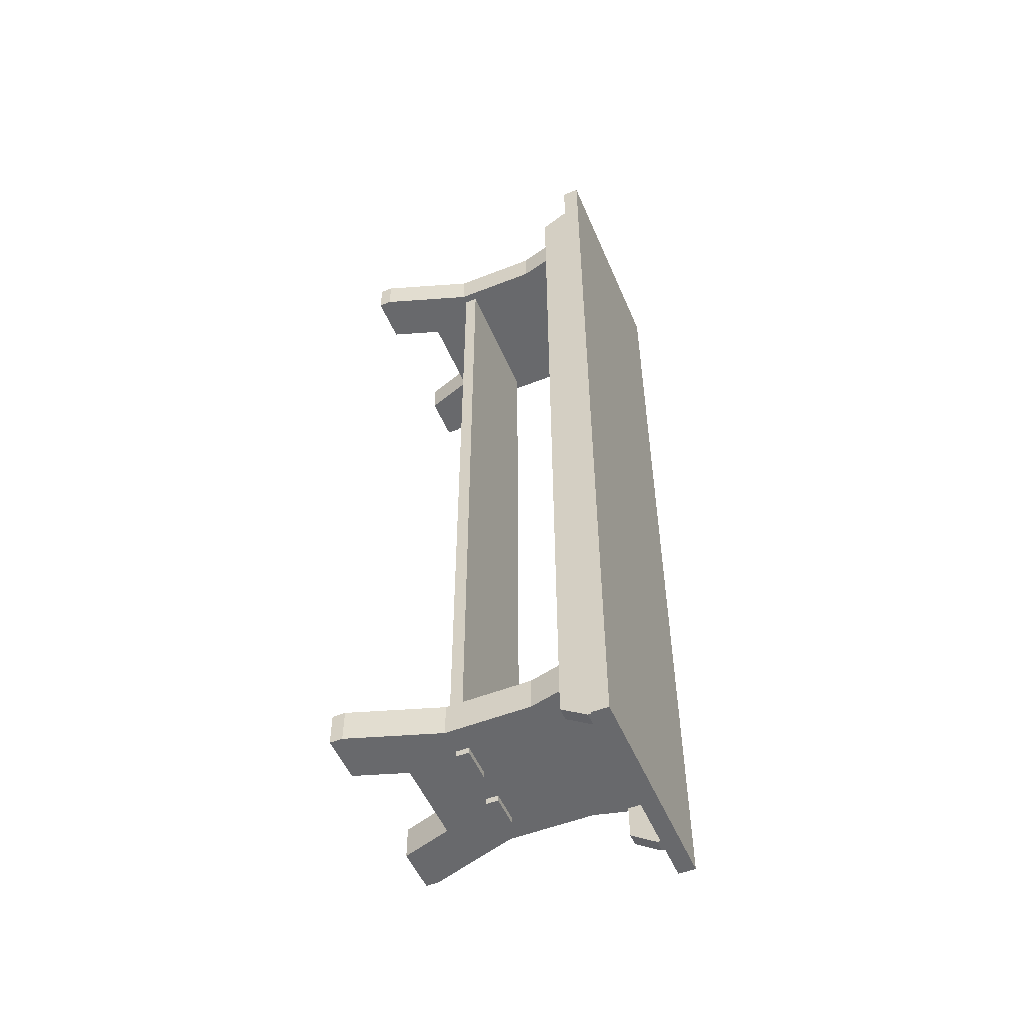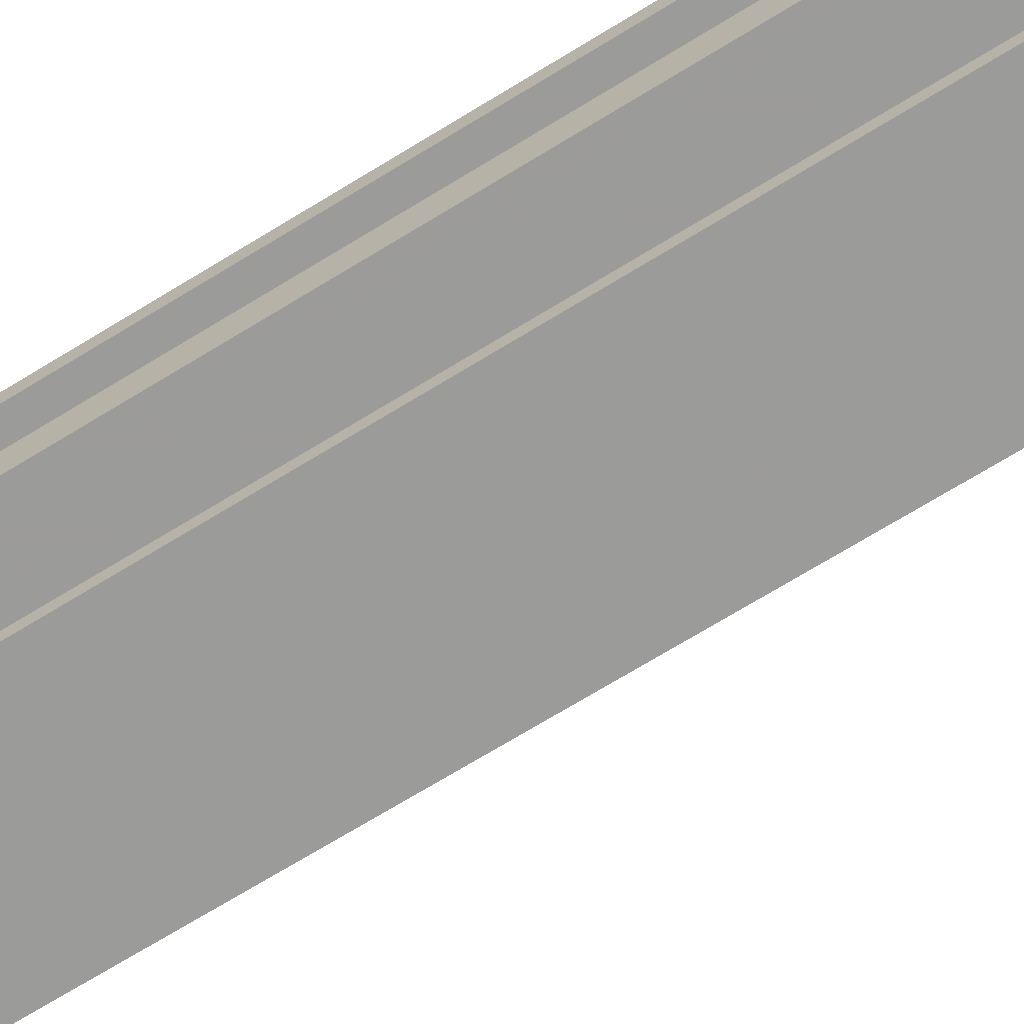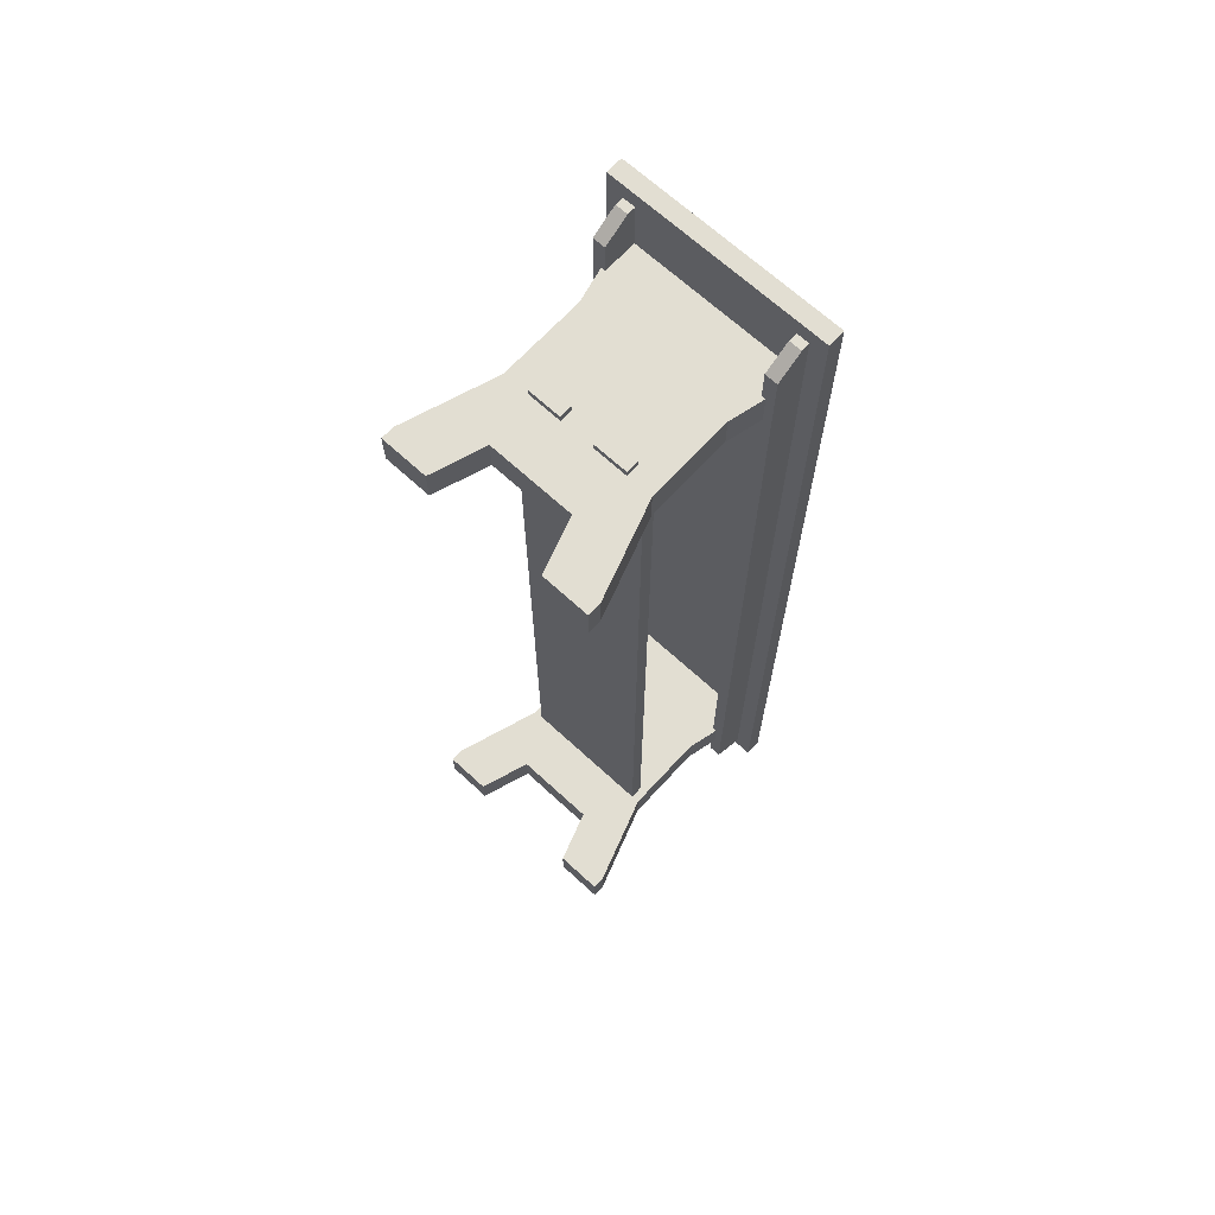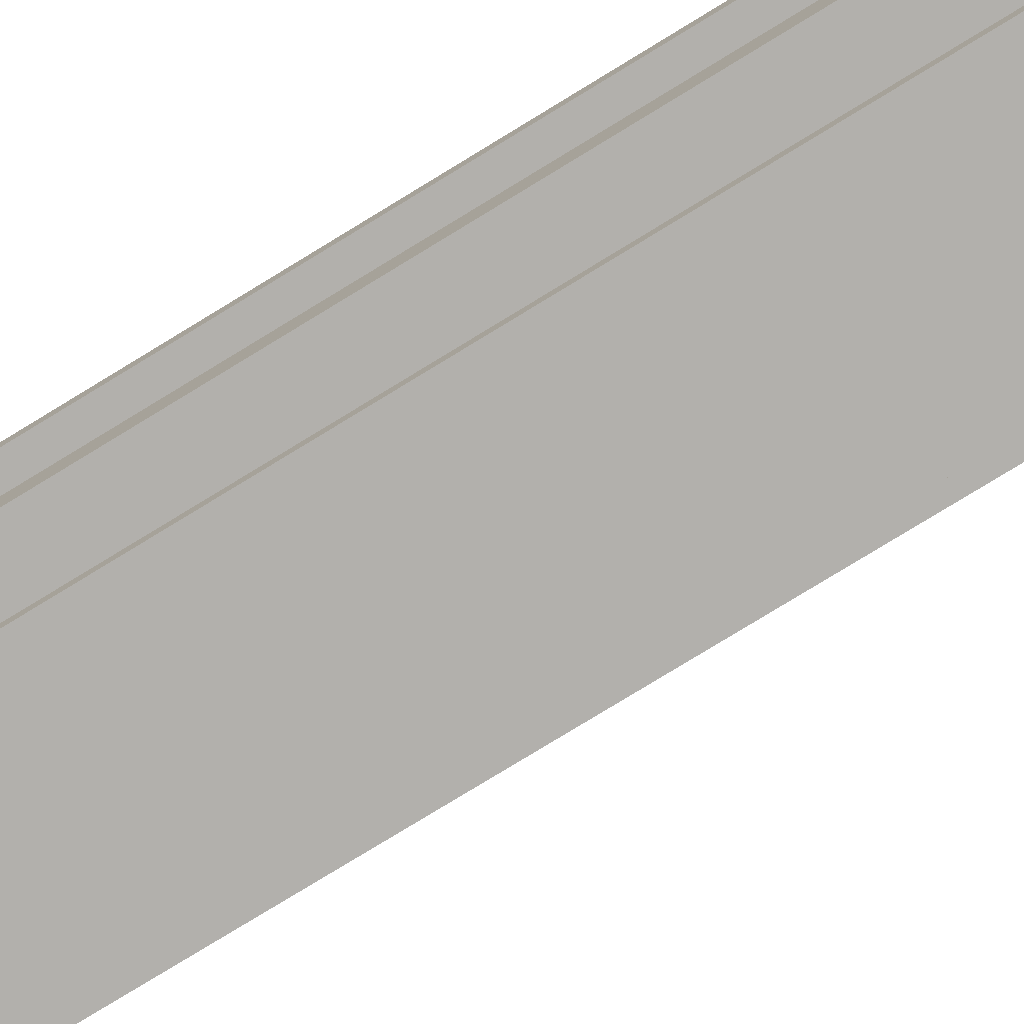
<metadata>
{"format":"obj","ext":"obj","renderer":"f3d","projection":"perspective","resolution":1024,"background":"white","views":[{"elev":-52.8,"azim":112.9,"up":"+Z"},{"elev":-69.6,"azim":-58.3,"up":"+Y"},{"elev":67.9,"azim":42.6,"up":"+Z"},{"elev":-78.8,"azim":121.4,"up":"+Y"}]}
</metadata>
<code>
o mesh10.001_mesh10-geometry
o mesh9.001_mesh9-geometry
v -0.04988 -0.03352 0.3687
v -0.06703 -0.02095 0.3687
v -0.06703 -0.03352 0.3687
v -0.04988 -0.02095 0.3687
v -0.06703 -0.03352 -0.3687
v -0.01676 -0.03352 0.3687
v -0.04988 -0.02095 0.4085
v 0.06703 -0.02095 0.3687
v -0.06703 -0.02095 -0.3687
v 0.06703 -0.03352 0.3687
v 0.01638 -0.03352 0.3687
v -0.01676 -0.03352 0.4085
v -0.04988 -0.03352 0.4085
v -0.01676 -0.02095 0.3687
v 0.06703 -0.02095 -0.3687
v -0.05027 -0.02095 -0.3687
v -0.05027 -0.03352 -0.3687
v 0.05027 -0.03352 0.3687
v -0.01676 -0.02095 0.4085
v 0.05027 -0.02095 -0.3687
v 0.01638 -0.02095 0.3687
v -0.01676 -0.02095 -0.3687
v -0.01676 -0.03352 -0.3687
v 0.05027 -0.02095 0.3687
v 0.05027 -0.03352 0.4085
v 0.01638 -0.02095 -0.3687
v 0.05027 -0.03352 -0.3687
v 0.06703 -0.03352 -0.3687
v -0.01676 -0.02095 -0.4085
v -0.05027 -0.03352 -0.4085
v 0.01638 -0.03352 -0.3687
v 0.01638 -0.03352 0.4085
v 0.01638 -0.02095 0.4085
v 0.05027 -0.02095 -0.4085
v 0.01638 -0.02095 0.3854
v -0.05027 -0.02095 -0.4085
v -0.01676 -0.03352 -0.4085
v 0.05027 -0.02095 0.4085
v 0.01638 -0.02095 -0.4085
v 0.05027 -0.03352 -0.4085
v 0.05027 -0.02095 0.3854
v 0.01638 -0.03352 -0.4085
f 1 2 3
f 2 1 4
f 3 2 1
f 4 1 2
f 2 5 3
f 3 5 2
f 3 6 1
f 1 6 3
f 1 7 4
f 4 7 1
f 8 2 4
f 4 2 8
f 5 2 9
f 9 2 5
f 5 10 3
f 3 10 5
f 3 11 6
f 6 11 3
f 12 1 6
f 6 1 12
f 7 1 13
f 13 1 7
f 7 14 4
f 4 14 7
f 15 2 8
f 8 2 15
f 8 4 14
f 14 4 8
f 2 16 9
f 9 16 2
f 16 5 9
f 9 5 16
f 17 10 5
f 5 10 17
f 3 10 18
f 18 10 3
f 3 18 11
f 11 18 3
f 11 14 6
f 6 14 11
f 1 12 13
f 13 12 1
f 14 12 6
f 6 12 14
f 12 7 13
f 13 7 12
f 14 7 19
f 19 7 14
f 20 2 15
f 15 2 20
f 10 15 8
f 8 15 10
f 8 14 21
f 21 14 8
f 16 2 22
f 22 2 16
f 5 16 17
f 17 16 5
f 23 10 17
f 17 10 23
f 10 24 18
f 18 24 10
f 25 11 18
f 18 11 25
f 14 11 21
f 21 11 14
f 12 14 19
f 19 14 12
f 7 12 19
f 19 12 7
f 26 2 20
f 20 2 26
f 15 27 20
f 20 27 15
f 15 10 28
f 28 10 15
f 24 10 8
f 8 10 24
f 8 21 24
f 24 21 8
f 22 2 26
f 26 2 22
f 29 16 22
f 22 16 29
f 16 30 17
f 17 30 16
f 31 10 23
f 23 10 31
f 30 23 17
f 17 23 30
f 24 25 18
f 18 25 24
f 11 25 32
f 32 25 11
f 11 33 21
f 21 33 11
f 34 26 20
f 20 26 34
f 27 15 28
f 28 15 27
f 27 34 20
f 20 34 27
f 10 27 28
f 28 27 10
f 35 24 21
f 21 24 35
f 26 23 22
f 22 23 26
f 16 29 36
f 36 29 16
f 23 29 22
f 22 29 23
f 30 16 36
f 36 16 30
f 27 10 31
f 31 10 27
f 23 26 31
f 31 26 23
f 23 30 37
f 37 30 23
f 25 24 38
f 38 24 25
f 25 33 32
f 32 33 25
f 33 11 32
f 32 11 33
f 21 33 35
f 35 33 21
f 26 34 39
f 39 34 26
f 34 27 40
f 40 27 34
f 24 35 41
f 41 35 24
f 29 30 36
f 36 30 29
f 29 23 37
f 37 23 29
f 42 27 31
f 31 27 42
f 26 42 31
f 31 42 26
f 30 29 37
f 37 29 30
f 38 24 41
f 41 24 38
f 33 25 38
f 38 25 33
f 41 35 33
f 33 35 41
f 34 42 39
f 39 42 34
f 42 26 39
f 39 26 42
f 27 42 40
f 40 42 27
f 42 34 40
f 40 34 42
f 41 33 38
f 38 33 41
o mesh8.002_mesh8-geometry
o mesh7.002_mesh7-geometry
v 0.09217 0.08379 0.4357
v 0.0796 0.08379 -0.4357
v 0.09217 0.08379 -0.4357
v 0.0796 0.08379 0.4357
v 0.09217 0.1089 -0.4525
v 0.0796 0.1089 0.4525
v 0.0796 0.1089 -0.4525
v 0.09217 0.1089 0.4525
v 0.09217 0.1173 -0.4525
v 0.0796 0.1173 0.4525
v 0.0796 0.1173 -0.4525
v 0.09217 0.1173 0.4525
f 43 44 45
f 44 43 46
f 45 44 43
f 46 43 44
f 44 47 45
f 45 47 44
f 47 43 45
f 45 43 47
f 43 48 46
f 46 48 43
f 48 44 46
f 46 44 48
f 47 44 49
f 49 44 47
f 43 47 50
f 50 47 43
f 48 43 50
f 50 43 48
f 44 48 49
f 49 48 44
f 49 51 47
f 47 51 49
f 50 47 51
f 51 47 50
f 50 52 48
f 48 52 50
f 49 48 52
f 52 48 49
f 51 49 53
f 53 49 51
f 50 51 54
f 54 51 50
f 52 50 54
f 54 50 52
f 49 52 53
f 53 52 49
f 52 51 53
f 53 51 52
f 51 52 54
f 54 52 51
o mesh8.001_mesh8-geometry
o mesh7.001_mesh7-geometry
v -0.0796 0.08379 0.4357
v -0.09217 0.08379 -0.4357
v -0.0796 0.08379 -0.4357
v -0.09217 0.08379 0.4357
v -0.0796 0.1089 -0.4525
v -0.09217 0.1089 0.4525
v -0.09217 0.1089 -0.4525
v -0.0796 0.1089 0.4525
v -0.0796 0.1173 -0.4525
v -0.09217 0.1173 0.4525
v -0.09217 0.1173 -0.4525
v -0.0796 0.1173 0.4525
f 55 56 57
f 56 55 58
f 57 56 55
f 58 55 56
f 56 59 57
f 57 59 56
f 59 55 57
f 57 55 59
f 55 60 58
f 58 60 55
f 60 56 58
f 58 56 60
f 59 56 61
f 61 56 59
f 55 59 62
f 62 59 55
f 60 55 62
f 62 55 60
f 56 60 61
f 61 60 56
f 61 63 59
f 59 63 61
f 62 59 63
f 63 59 62
f 62 64 60
f 60 64 62
f 61 60 64
f 64 60 61
f 63 61 65
f 65 61 63
f 62 63 66
f 66 63 62
f 64 62 66
f 66 62 64
f 61 64 65
f 65 64 61
f 64 63 65
f 65 63 64
f 63 64 66
f 66 64 63
o mesh6.002_mesh6-geometry
o mesh5.002_mesh5-geometry
o mesh4.002_mesh4-geometry
o mesh3.002_mesh3-geometry
v -0.0796 0.1173 -0.3687
v 0.0796 0.1173 -0.4022
v -0.0796 0.1173 -0.4022
v 0.0796 0.1173 -0.3687
v -0.0796 0.08379 -0.4022
v -0.07541 0.05027 -0.3687
v 0.0796 0.08379 -0.3687
v -0.07541 0.05027 -0.4022
v -0.0796 0.08379 -0.3687
v -0.05027 -0.02095 -0.3687
v 0.0796 0.08379 -0.4022
v 0.07541 0.05027 -0.3687
v -0.07541 -0.03352 -0.4022
v -0.08379 0.08379 -0.4022
v -0.08379 0.08379 -0.3687
v -0.05865 -0.1341 -0.3687
v -0.01676 -0.02095 -0.3687
v 0.08379 0.08379 -0.4022
v 0.07541 0.05027 -0.4022
v 0.05865 -0.1341 -0.3687
v 0.08379 0.08379 -0.3687
v -0.05027 -0.02095 -0.4022
v -0.07541 -0.03352 -0.3687
v -0.05027 -0.03352 -0.3687
v 0.01638 -0.02093 -0.3687
v 0.05865 -0.1341 -0.4022
v 0.05027 -0.03352 -0.3687
v 0.07541 -0.03352 -0.3687
v -0.01676 -0.02095 -0.4022
v -0.05865 -0.1341 -0.4022
v -0.1047 -0.1215 -0.3687
v -0.04189 -0.08379 -0.3687
v 0.01676 -0.03352 -0.3687
v 0.04989 -0.02093 -0.3687
v 0.05027 -0.03352 -0.4022
v 0.07541 -0.03352 -0.4022
v 0.04189 -0.08379 -0.3687
v 0.1047 -0.1341 -0.3687
v -0.01676 -0.03352 -0.4022
v -0.05027 -0.03352 -0.4022
v -0.1047 -0.1341 -0.4022
v -0.1047 -0.1215 -0.4022
v -0.1047 -0.1341 -0.3687
v -0.01676 -0.03352 -0.3687
v -0.04189 -0.08379 -0.4022
v 0.01638 -0.02093 -0.4022
v 0.04989 -0.02093 -0.4022
v 0.04189 -0.08379 -0.4022
v 0.1047 -0.1341 -0.4022
v 0.1047 -0.1215 -0.3687
v 0.01676 -0.03352 -0.4022
v 0.1047 -0.1215 -0.4022
f 67 68 69
f 68 67 70
f 69 68 67
f 70 67 68
f 68 71 69
f 69 71 68
f 71 67 69
f 69 67 71
f 67 72 70
f 70 72 67
f 73 68 70
f 70 68 73
f 71 68 74
f 74 68 71
f 67 71 75
f 75 71 67
f 75 72 67
f 67 72 75
f 70 72 76
f 76 72 70
f 68 73 77
f 77 73 68
f 70 78 73
f 73 78 70
f 74 68 79
f 79 68 74
f 74 80 71
f 71 80 74
f 71 81 75
f 75 81 71
f 72 75 81
f 81 75 72
f 76 72 82
f 82 72 76
f 70 76 83
f 83 76 70
f 73 84 77
f 77 84 73
f 85 68 77
f 77 68 85
f 70 86 78
f 78 86 70
f 87 73 78
f 78 73 87
f 79 68 88
f 88 68 79
f 79 72 74
f 74 72 79
f 74 81 80
f 80 81 74
f 81 71 80
f 80 71 81
f 81 74 72
f 72 74 81
f 89 82 72
f 72 82 89
f 76 82 90
f 90 82 76
f 88 83 76
f 76 83 88
f 70 83 91
f 91 83 70
f 84 73 87
f 87 73 84
f 85 77 84
f 84 77 85
f 92 68 85
f 85 68 92
f 70 93 86
f 86 93 70
f 78 86 94
f 94 86 78
f 78 84 87
f 87 84 78
f 88 68 95
f 95 68 88
f 79 88 96
f 96 88 79
f 72 79 89
f 89 79 72
f 97 82 89
f 89 82 97
f 98 90 82
f 82 90 98
f 90 88 76
f 76 88 90
f 83 88 95
f 95 88 83
f 83 99 91
f 91 99 83
f 70 91 100
f 100 91 70
f 84 78 85
f 85 78 84
f 101 68 92
f 92 68 101
f 102 92 85
f 85 92 102
f 70 100 93
f 93 100 70
f 93 103 86
f 86 103 93
f 104 94 86
f 86 94 104
f 94 85 78
f 78 85 94
f 95 68 105
f 105 68 95
f 106 96 88
f 88 96 106
f 107 79 96
f 96 79 107
f 108 89 79
f 79 89 108
f 82 97 109
f 109 97 82
f 89 108 97
f 97 108 89
f 90 98 110
f 110 98 90
f 82 111 98
f 98 111 82
f 88 90 106
f 106 90 88
f 105 83 95
f 95 83 105
f 83 103 99
f 99 103 83
f 99 112 91
f 91 112 99
f 112 100 91
f 91 100 112
f 113 68 101
f 101 68 113
f 114 101 92
f 92 101 114
f 92 102 115
f 115 102 92
f 85 94 102
f 102 94 85
f 100 101 93
f 93 101 100
f 99 103 93
f 93 103 99
f 103 92 86
f 86 92 103
f 94 104 116
f 116 104 94
f 92 104 86
f 86 104 92
f 105 68 112
f 112 68 105
f 96 106 111
f 111 106 96
f 79 107 108
f 108 107 79
f 82 107 96
f 96 107 82
f 97 107 109
f 109 107 97
f 107 82 109
f 109 82 107
f 107 97 108
f 108 97 107
f 110 98 103
f 103 98 110
f 105 90 110
f 110 90 105
f 111 82 96
f 96 82 111
f 111 103 98
f 98 103 111
f 90 105 106
f 106 105 90
f 83 105 110
f 110 105 83
f 110 103 83
f 83 103 110
f 112 99 117
f 117 99 112
f 100 112 113
f 113 112 100
f 112 68 113
f 113 68 112
f 101 100 113
f 113 100 101
f 114 117 101
f 101 117 114
f 92 103 114
f 114 103 92
f 115 102 118
f 118 102 115
f 104 92 115
f 115 92 104
f 116 102 94
f 94 102 116
f 101 99 93
f 93 99 101
f 104 118 116
f 116 118 104
f 117 105 112
f 112 105 117
f 111 106 105
f 105 106 111
f 103 111 114
f 114 111 103
f 99 101 117
f 117 101 99
f 114 105 117
f 117 105 114
f 102 116 118
f 118 116 102
f 118 104 115
f 115 104 118
f 111 105 114
f 114 105 111
o mesh6.001_mesh6-geometry
o mesh5.001_mesh5-geometry
o mesh4.001_mesh4-geometry
o mesh3.001_mesh3-geometry
v -0.0796 0.1173 0.4022
v 0.0796 0.1173 0.3687
v -0.0796 0.1173 0.3687
v 0.0796 0.1173 0.4022
v -0.0796 0.08379 0.3687
v -0.07541 0.05027 0.4022
v 0.0796 0.08379 0.4022
v -0.07541 0.05027 0.3687
v -0.0796 0.08379 0.4022
v -0.05027 -0.02095 0.4022
v 0.0796 0.08379 0.3687
v 0.07541 0.05027 0.4022
v -0.07541 -0.03352 0.3687
v -0.08379 0.08379 0.3687
v -0.08379 0.08379 0.4022
v -0.05865 -0.1341 0.4022
v -0.01676 -0.02095 0.4022
v 0.08379 0.08379 0.3687
v 0.07541 0.05027 0.3687
v 0.05865 -0.1341 0.4022
v 0.08379 0.08379 0.4022
v -0.05027 -0.02095 0.3687
v -0.07541 -0.03352 0.4022
v -0.05027 -0.03352 0.4022
v 0.01638 -0.02093 0.4022
v 0.05865 -0.1341 0.3687
v 0.05027 -0.03352 0.4022
v 0.07541 -0.03352 0.4022
v -0.01676 -0.02095 0.3687
v -0.05865 -0.1341 0.3687
v -0.1047 -0.1215 0.4022
v -0.04189 -0.08379 0.4022
v 0.01676 -0.03352 0.4022
v 0.04989 -0.02093 0.4022
v 0.05027 -0.03352 0.3687
v 0.07541 -0.03352 0.3687
v 0.04189 -0.08379 0.4022
v 0.1047 -0.1341 0.4022
v -0.01676 -0.03352 0.3687
v -0.05027 -0.03352 0.3687
v -0.1047 -0.1341 0.3687
v -0.1047 -0.1215 0.3687
v -0.1047 -0.1341 0.4022
v -0.01676 -0.03352 0.4022
v -0.04189 -0.08379 0.3687
v 0.01638 -0.02093 0.3687
v 0.04989 -0.02093 0.3687
v 0.04189 -0.08379 0.3687
v 0.1047 -0.1341 0.3687
v 0.1047 -0.1215 0.4022
v 0.01676 -0.03352 0.3687
v 0.1047 -0.1215 0.3687
f 119 120 121
f 120 119 122
f 121 120 119
f 122 119 120
f 120 123 121
f 121 123 120
f 123 119 121
f 121 119 123
f 119 124 122
f 122 124 119
f 125 120 122
f 122 120 125
f 123 120 126
f 126 120 123
f 119 123 127
f 127 123 119
f 127 124 119
f 119 124 127
f 122 124 128
f 128 124 122
f 120 125 129
f 129 125 120
f 122 130 125
f 125 130 122
f 126 120 131
f 131 120 126
f 126 132 123
f 123 132 126
f 123 133 127
f 127 133 123
f 124 127 133
f 133 127 124
f 128 124 134
f 134 124 128
f 122 128 135
f 135 128 122
f 125 136 129
f 129 136 125
f 137 120 129
f 129 120 137
f 122 138 130
f 130 138 122
f 139 125 130
f 130 125 139
f 131 120 140
f 140 120 131
f 131 124 126
f 126 124 131
f 126 133 132
f 132 133 126
f 133 123 132
f 132 123 133
f 133 126 124
f 124 126 133
f 141 134 124
f 124 134 141
f 128 134 142
f 142 134 128
f 140 135 128
f 128 135 140
f 122 135 143
f 143 135 122
f 136 125 139
f 139 125 136
f 137 129 136
f 136 129 137
f 144 120 137
f 137 120 144
f 122 145 138
f 138 145 122
f 130 138 146
f 146 138 130
f 130 136 139
f 139 136 130
f 140 120 147
f 147 120 140
f 131 140 148
f 148 140 131
f 124 131 141
f 141 131 124
f 149 134 141
f 141 134 149
f 150 142 134
f 134 142 150
f 142 140 128
f 128 140 142
f 135 140 147
f 147 140 135
f 135 151 143
f 143 151 135
f 122 143 152
f 152 143 122
f 136 130 137
f 137 130 136
f 153 120 144
f 144 120 153
f 154 144 137
f 137 144 154
f 122 152 145
f 145 152 122
f 145 155 138
f 138 155 145
f 156 146 138
f 138 146 156
f 146 137 130
f 130 137 146
f 147 120 157
f 157 120 147
f 158 148 140
f 140 148 158
f 159 131 148
f 148 131 159
f 160 141 131
f 131 141 160
f 134 149 161
f 161 149 134
f 141 160 149
f 149 160 141
f 142 150 162
f 162 150 142
f 134 163 150
f 150 163 134
f 140 142 158
f 158 142 140
f 157 135 147
f 147 135 157
f 135 155 151
f 151 155 135
f 151 164 143
f 143 164 151
f 164 152 143
f 143 152 164
f 165 120 153
f 153 120 165
f 166 153 144
f 144 153 166
f 144 154 167
f 167 154 144
f 137 146 154
f 154 146 137
f 152 153 145
f 145 153 152
f 151 155 145
f 145 155 151
f 155 144 138
f 138 144 155
f 146 156 168
f 168 156 146
f 144 156 138
f 138 156 144
f 157 120 164
f 164 120 157
f 148 158 163
f 163 158 148
f 131 159 160
f 160 159 131
f 134 159 148
f 148 159 134
f 149 159 161
f 161 159 149
f 159 134 161
f 161 134 159
f 159 149 160
f 160 149 159
f 162 150 155
f 155 150 162
f 157 142 162
f 162 142 157
f 163 134 148
f 148 134 163
f 163 155 150
f 150 155 163
f 142 157 158
f 158 157 142
f 135 157 162
f 162 157 135
f 162 155 135
f 135 155 162
f 164 151 169
f 169 151 164
f 152 164 165
f 165 164 152
f 164 120 165
f 165 120 164
f 153 152 165
f 165 152 153
f 166 169 153
f 153 169 166
f 144 155 166
f 166 155 144
f 167 154 170
f 170 154 167
f 156 144 167
f 167 144 156
f 168 154 146
f 146 154 168
f 153 151 145
f 145 151 153
f 156 170 168
f 168 170 156
f 169 157 164
f 164 157 169
f 163 158 157
f 157 158 163
f 155 163 166
f 166 163 155
f 151 153 169
f 169 153 151
f 166 157 169
f 169 157 166
f 154 168 170
f 170 168 154
f 170 156 167
f 167 156 170
f 163 157 166
f 166 157 163
o mesh2.001_mesh2-geometry
o mesh1.001_mesh1-geometry
v 0.1089 0.1173 0.4692
v -0.1089 0.1173 -0.4692
v 0.1089 0.1173 -0.4692
v -0.1089 0.1173 0.4692
v 0.1089 0.1341 -0.4692
v -0.1089 0.1341 0.4692
v -0.1089 0.1341 -0.4692
v 0.1089 0.1341 0.4692
f 171 172 173
f 172 171 174
f 173 172 171
f 174 171 172
f 172 175 173
f 173 175 172
f 175 171 173
f 173 171 175
f 171 176 174
f 174 176 171
f 176 172 174
f 174 172 176
f 175 172 177
f 177 172 175
f 171 175 178
f 178 175 171
f 176 171 178
f 178 171 176
f 172 176 177
f 177 176 172
f 176 175 177
f 177 175 176
f 175 176 178
f 178 176 175

</code>
